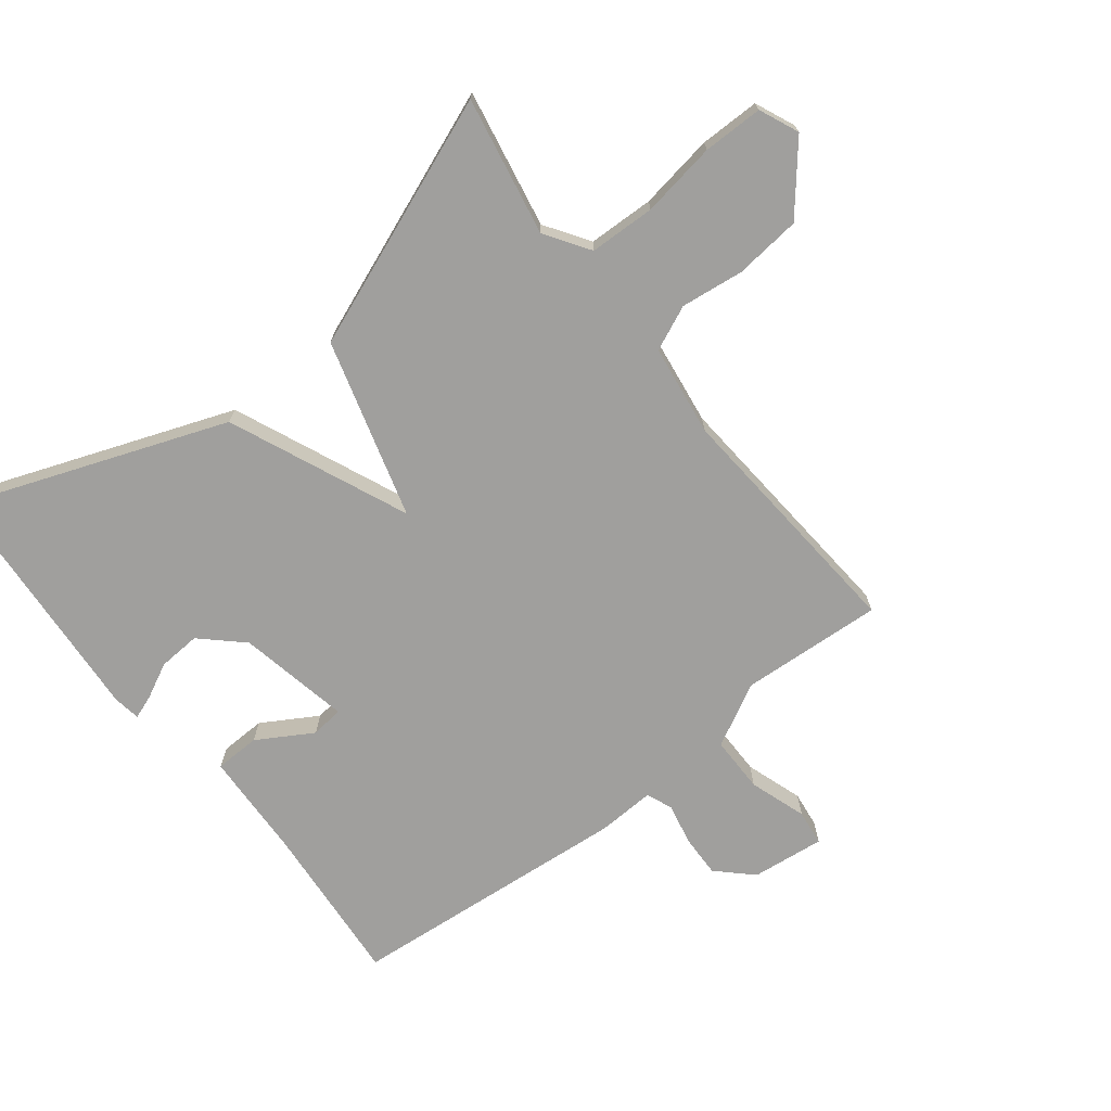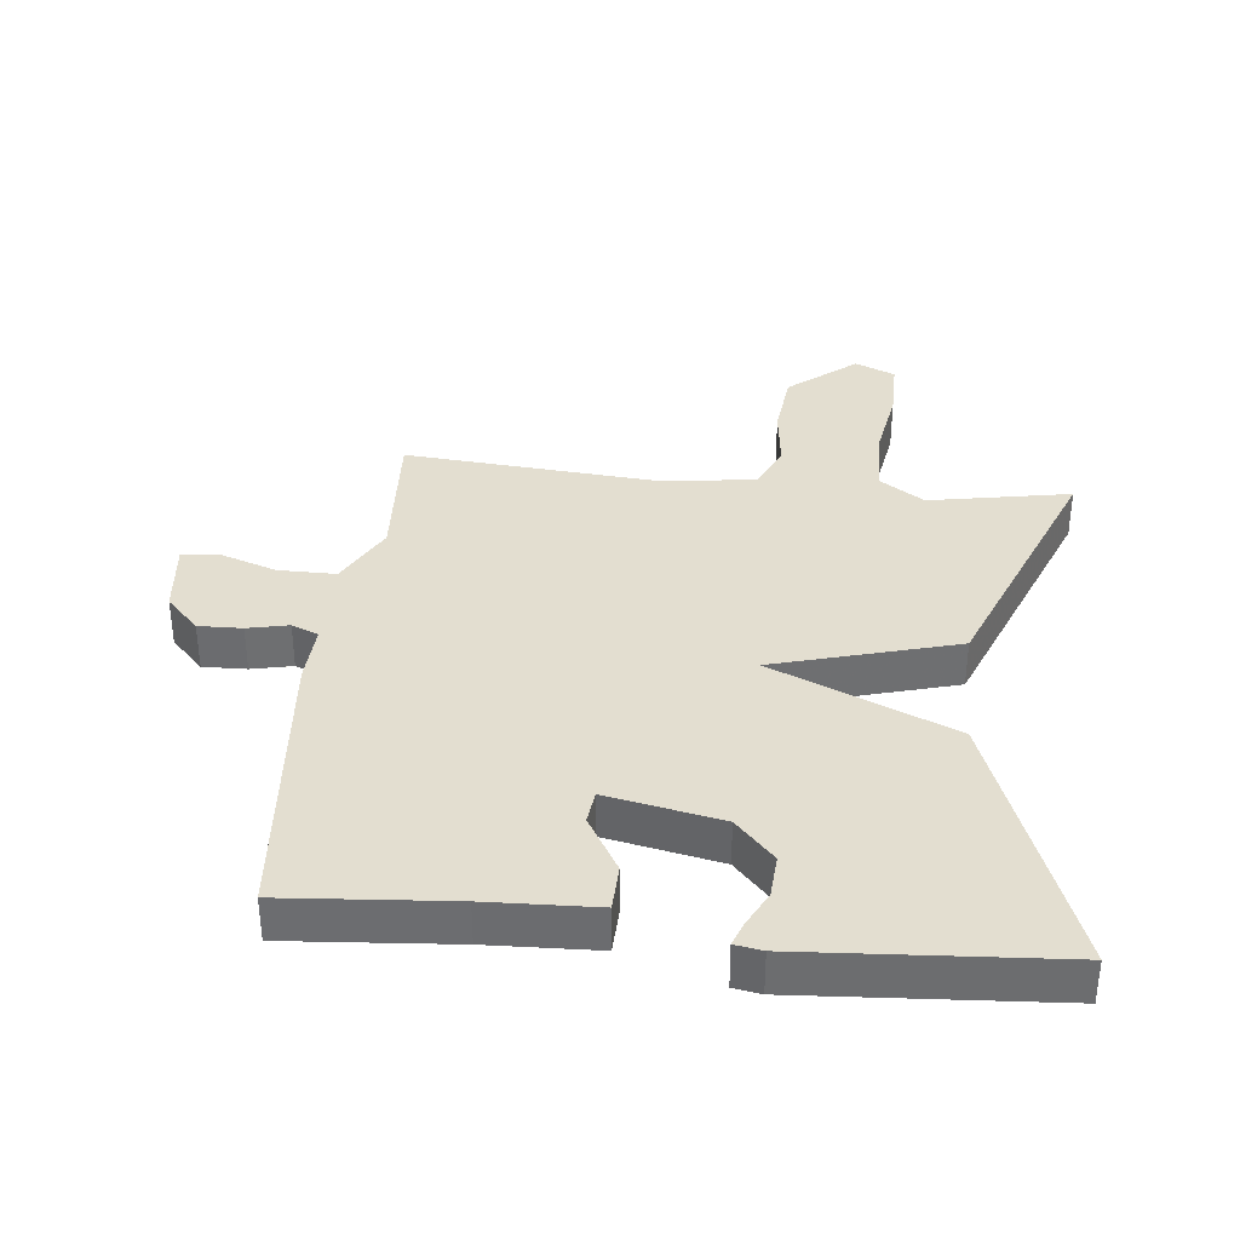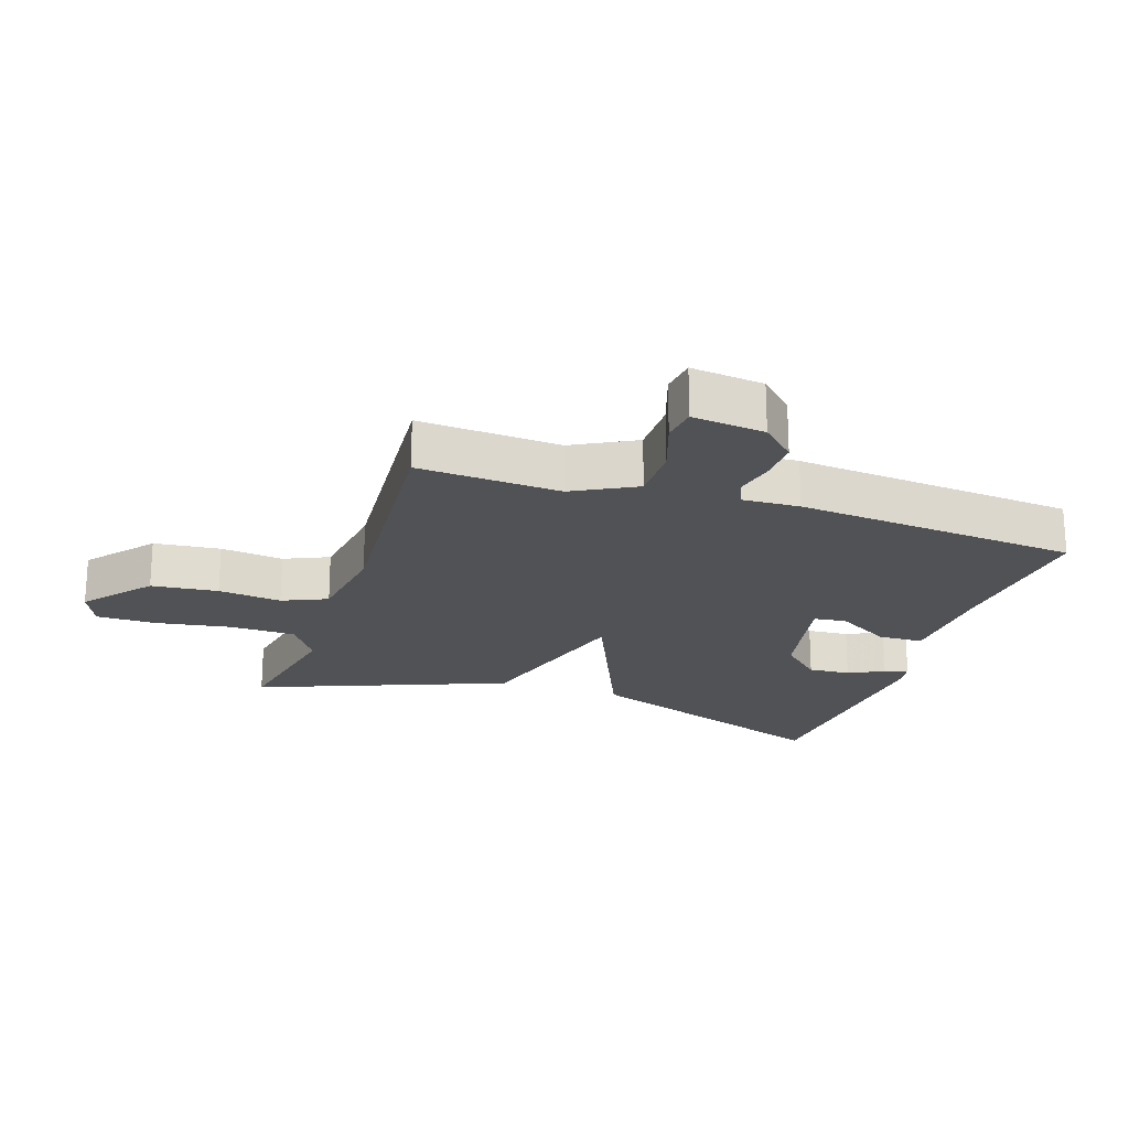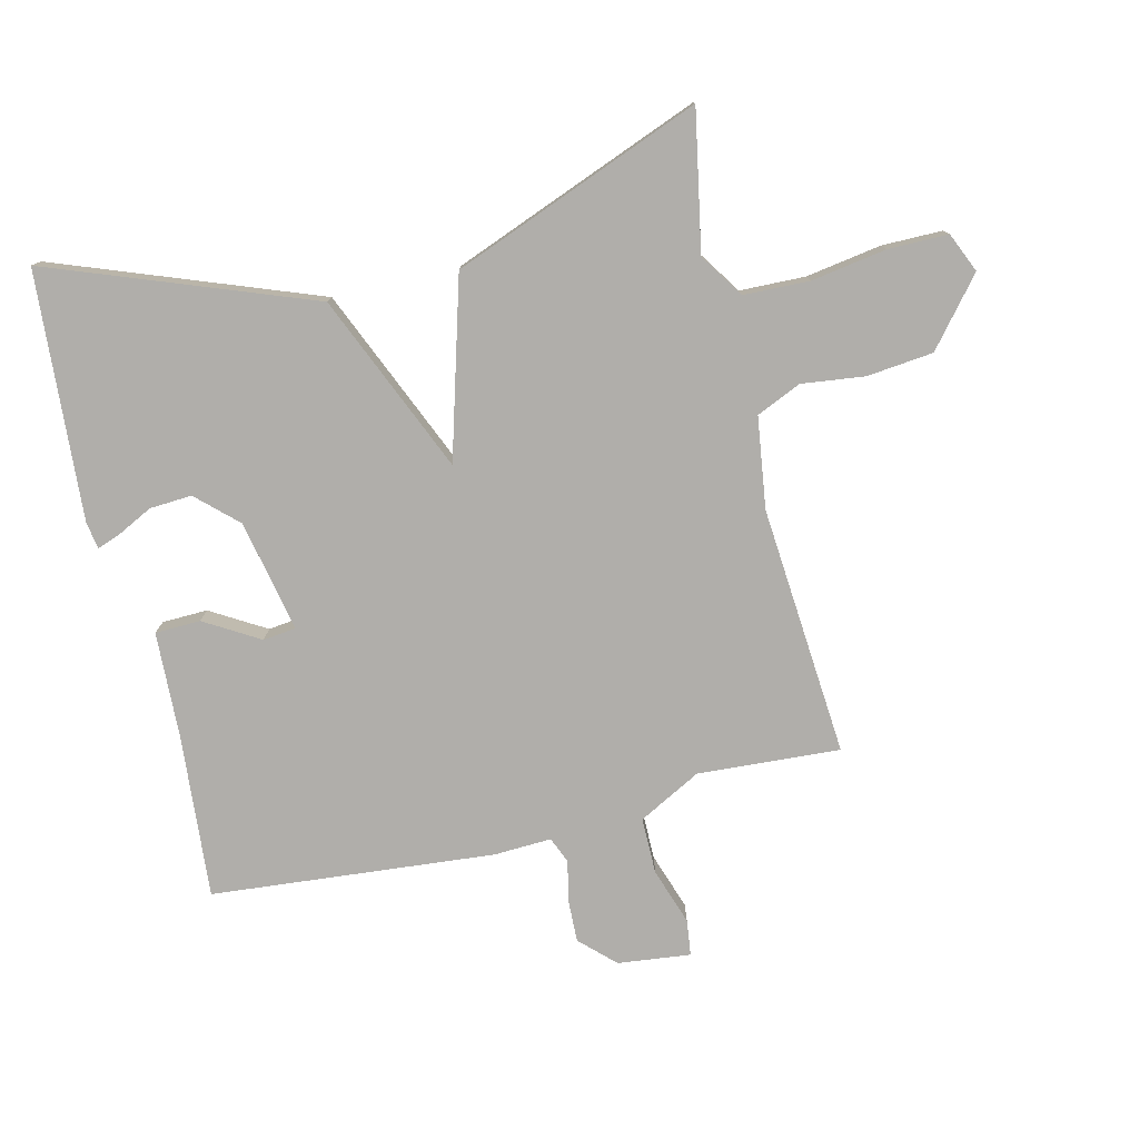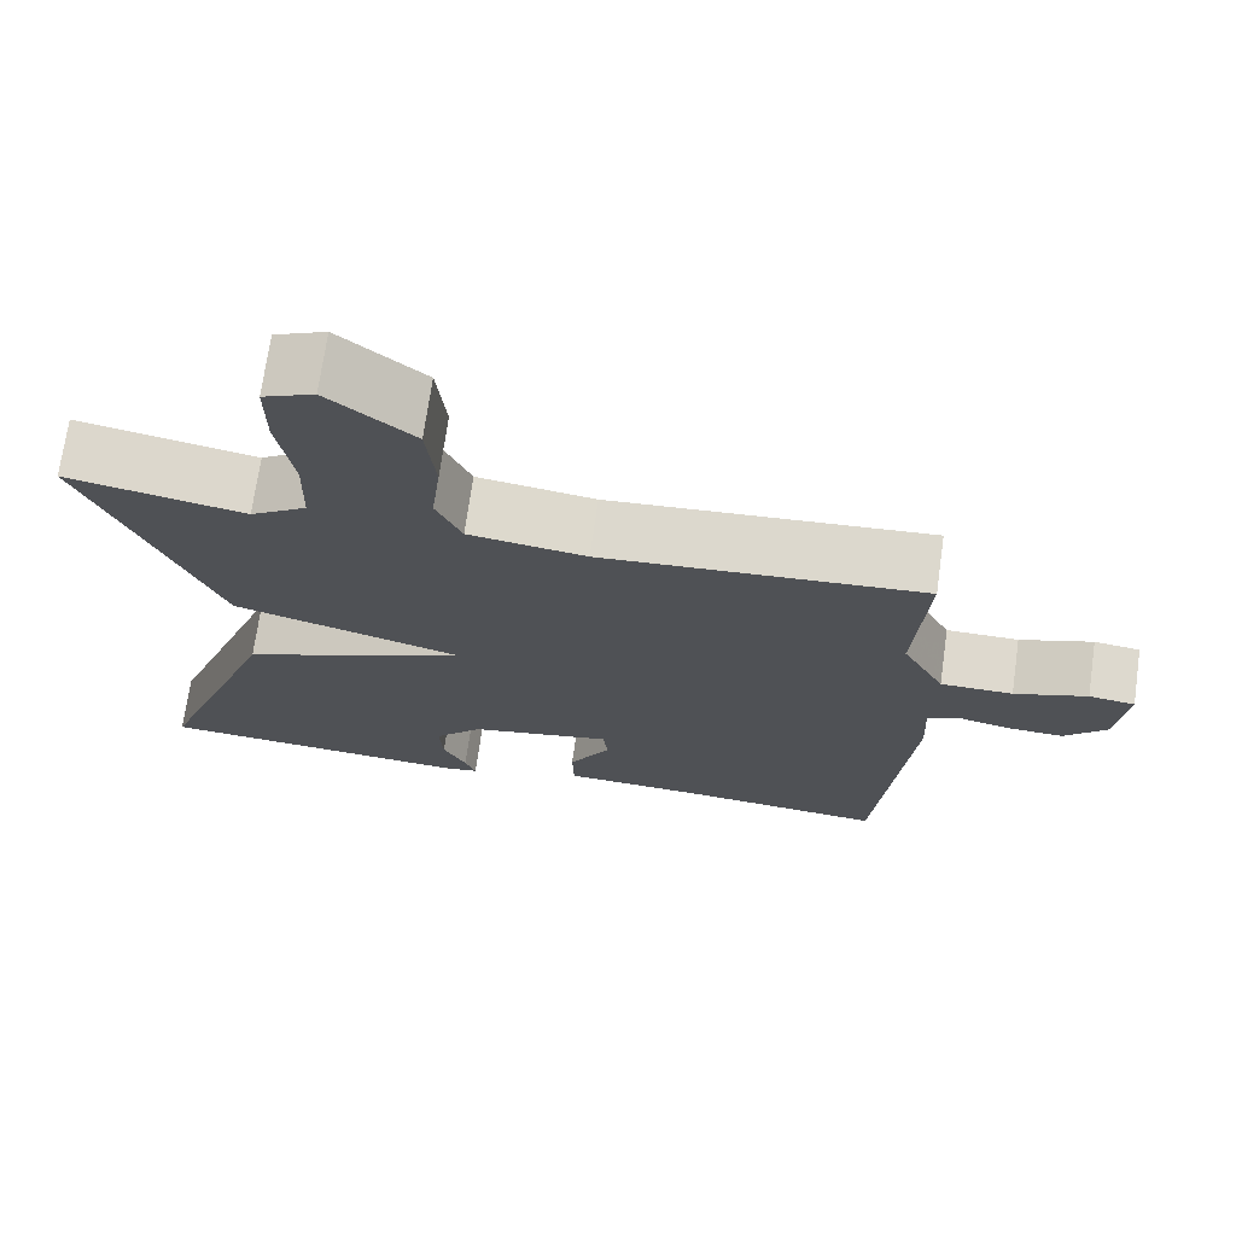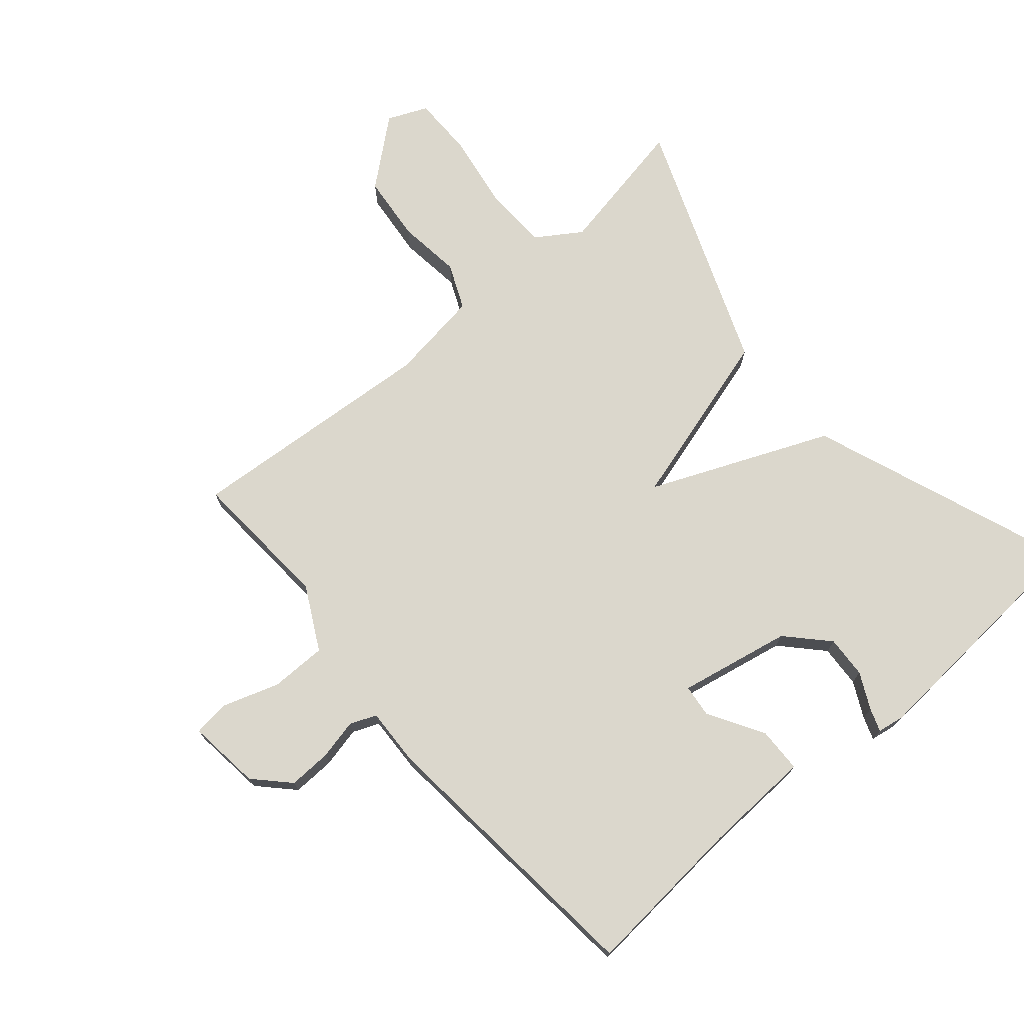
<metadata>
{"format":"obj","ext":"obj","renderer":"f3d","projection":"perspective","resolution":1024,"background":"white","views":[{"elev":-71.3,"azim":-52.0,"up":"+Y"},{"elev":35.8,"azim":-173.8,"up":"+Y"},{"elev":-21.2,"azim":71.6,"up":"+Y"},{"elev":-77.8,"azim":-76.5,"up":"+Y"},{"elev":71.4,"azim":8.1,"up":"+Z"},{"elev":73.3,"azim":139.3,"up":"+Y"}]}
</metadata>
<code>
v -0.5 0.07 0.5
v -0.283 0.07 0.459
v -0.214 0.07 0.505
v -0.211 0.07 0.608
v -0.23 0.07 0.726
v -0.23 0.07 0.82
v -0.168 0.07 0.847
v -0.065 0.07 0.762
v -0.054 0.07 0.658
v -0.066 0.07 0.559
v -0.035 0.07 0.489
v 0.108 0.07 0.469
v 0.5 0.07 0.5
v 0.486 0.07 0.277
v 0.538 0.07 0.179
v 0.626 0.07 0.179
v 0.715 0.07 0.209
v 0.771 0.07 0.202
v 0.758 0.07 0.088
v 0.707 0.07 0.035
v 0.64 0.07 0.037
v 0.577 0.07 0.051
v 0.536 0.07 0.034
v 0.54 0.07 -0.056
v 0.5 0.07 -0.5
v 0.245 0.07 -0.479
v 0.077 0.07 -0.472
v 0.075 0.07 -0.401
v 0.126 0.07 -0.315
v 0.12 0.07 -0.264
v -0.055 0.07 -0.299
v -0.114 0.07 -0.362
v -0.11 0.07 -0.428
v -0.082 0.07 -0.484
v -0.069 0.07 -0.52
v -0.111 0.07 -0.527
v -0.5 0.07 -0.5
v -0.347 0.07 -0.091
v -0.068 0.07 0.029
v -0.347 0.07 0.109
v -0.5 0 0.5
v -0.283 0 0.459
v -0.214 0 0.505
v -0.211 0 0.608
v -0.23 0 0.726
v -0.23 0 0.82
v -0.168 0 0.847
v -0.065 0 0.762
v -0.054 0 0.658
v -0.066 0 0.559
v -0.035 0 0.489
v 0.108 0 0.469
v 0.5 0 0.5
v 0.486 0 0.277
v 0.538 0 0.179
v 0.626 0 0.179
v 0.715 0 0.209
v 0.771 0 0.202
v 0.758 0 0.088
v 0.707 0 0.035
v 0.64 0 0.037
v 0.577 0 0.051
v 0.536 0 0.034
v 0.54 0 -0.056
v 0.5 0 -0.5
v 0.245 0 -0.479
v 0.077 0 -0.472
v 0.075 0 -0.401
v 0.126 0 -0.315
v 0.12 0 -0.264
v -0.055 0 -0.299
v -0.114 0 -0.362
v -0.11 0 -0.428
v -0.082 0 -0.484
v -0.069 0 -0.52
v -0.111 0 -0.527
v -0.5 0 -0.5
v -0.347 0 -0.091
v -0.068 0 0.029
v -0.347 0 0.109
f 39 40 1 2
f 37 38 39
f 35 36 37
f 34 35 37
f 33 34 37
f 32 33 37
f 31 32 37 39
f 30 31 39
f 26 27 28 29
f 26 29 30
f 25 26 30
f 24 25 30
f 23 24 30
f 20 21 22
f 19 20 22
f 18 19 22
f 17 18 22
f 16 17 22
f 15 16 22 23
f 39 2 3
f 30 39 3
f 23 30 3
f 15 23 3
f 14 15 3
f 8 9 10
f 7 8 10
f 6 7 10
f 5 6 10
f 4 5 10
f 4 10 11
f 3 4 11
f 14 3 11 12
f 12 13 14
f 42 41 80 79
f 79 78 77
f 77 76 75
f 77 75 74
f 77 74 73
f 77 73 72
f 79 77 72 71
f 79 71 70
f 69 68 67 66
f 70 69 66
f 70 66 65
f 70 65 64
f 70 64 63
f 62 61 60
f 62 60 59
f 62 59 58
f 62 58 57
f 62 57 56
f 63 62 56 55
f 43 42 79
f 43 79 70
f 43 70 63
f 43 63 55
f 43 55 54
f 50 49 48
f 50 48 47
f 50 47 46
f 50 46 45
f 50 45 44
f 51 50 44
f 51 44 43
f 52 51 43 54
f 54 53 52
f 1 41 42 2
f 2 42 43 3
f 3 43 44 4
f 4 44 45 5
f 5 45 46 6
f 6 46 47 7
f 7 47 48 8
f 8 48 49 9
f 9 49 50 10
f 10 50 51 11
f 11 51 52 12
f 12 52 53 13
f 13 53 54 14
f 14 54 55 15
f 15 55 56 16
f 16 56 57 17
f 17 57 58 18
f 18 58 59 19
f 19 59 60 20
f 20 60 61 21
f 21 61 62 22
f 22 62 63 23
f 23 63 64 24
f 24 64 65 25
f 25 65 66 26
f 26 66 67 27
f 27 67 68 28
f 28 68 69 29
f 29 69 70 30
f 30 70 71 31
f 31 71 72 32
f 32 72 73 33
f 33 73 74 34
f 34 74 75 35
f 35 75 76 36
f 36 76 77 37
f 37 77 78 38
f 38 78 79 39
f 39 79 80 40
f 40 80 41 1

</code>
